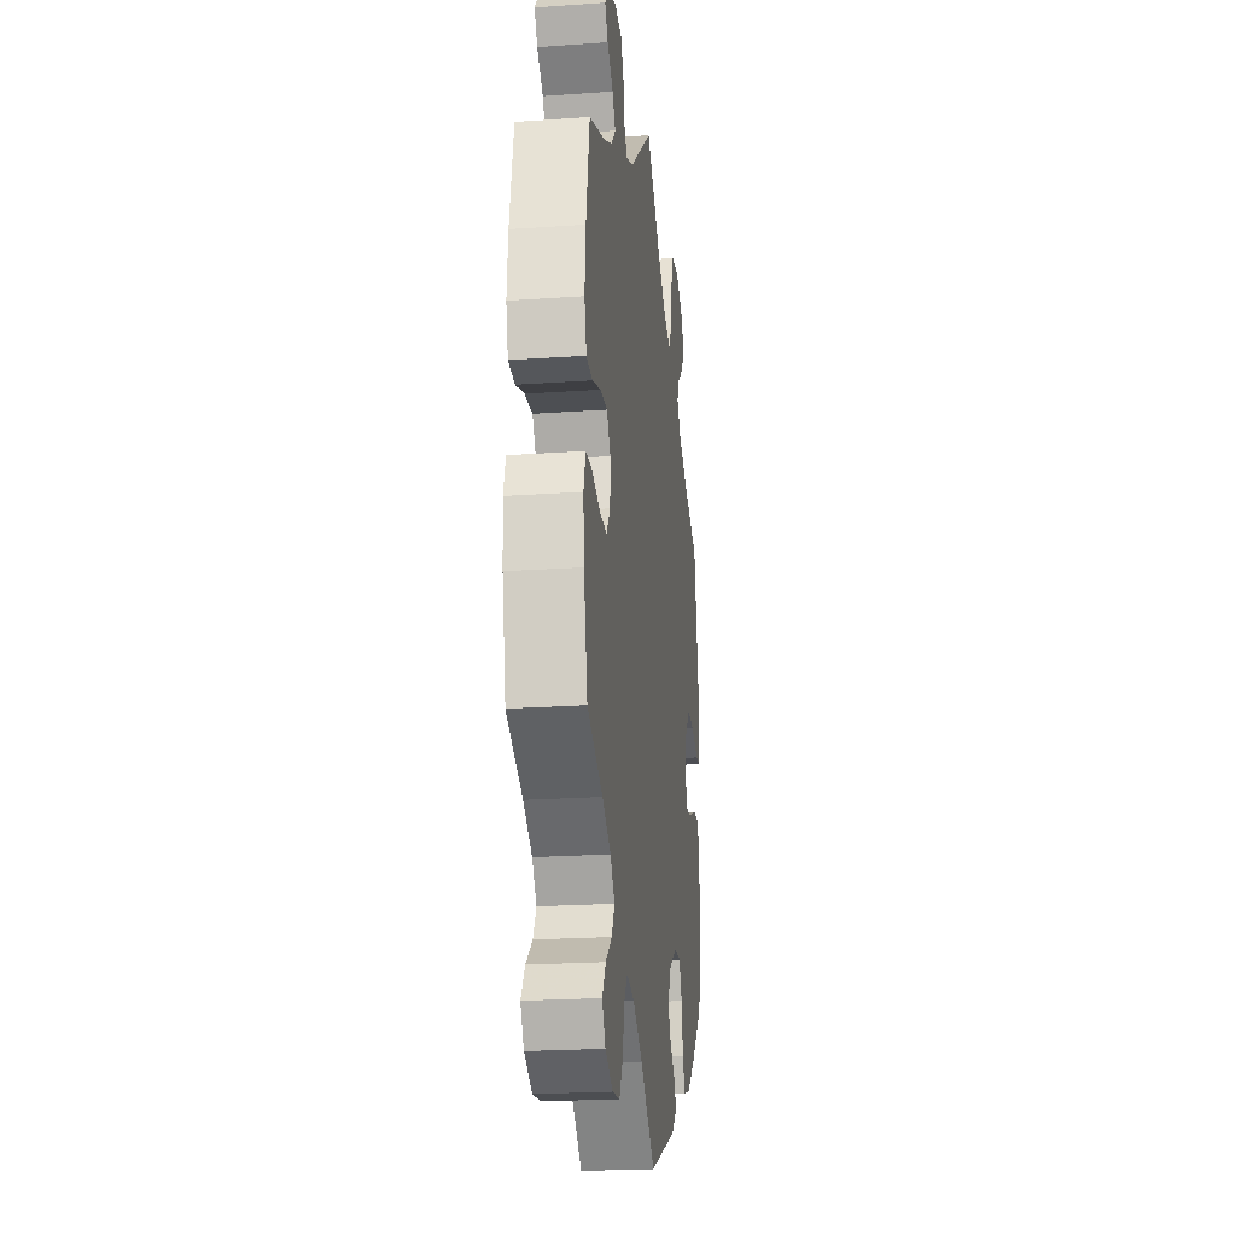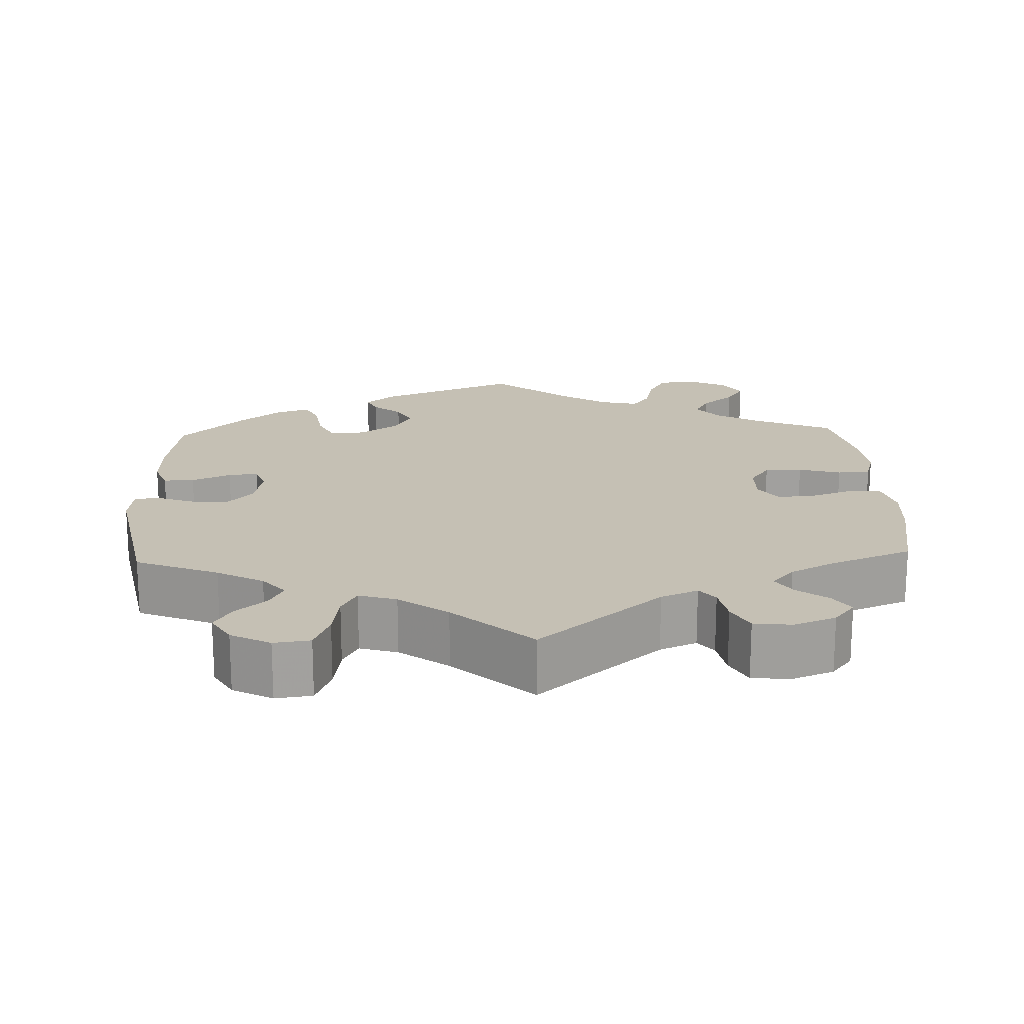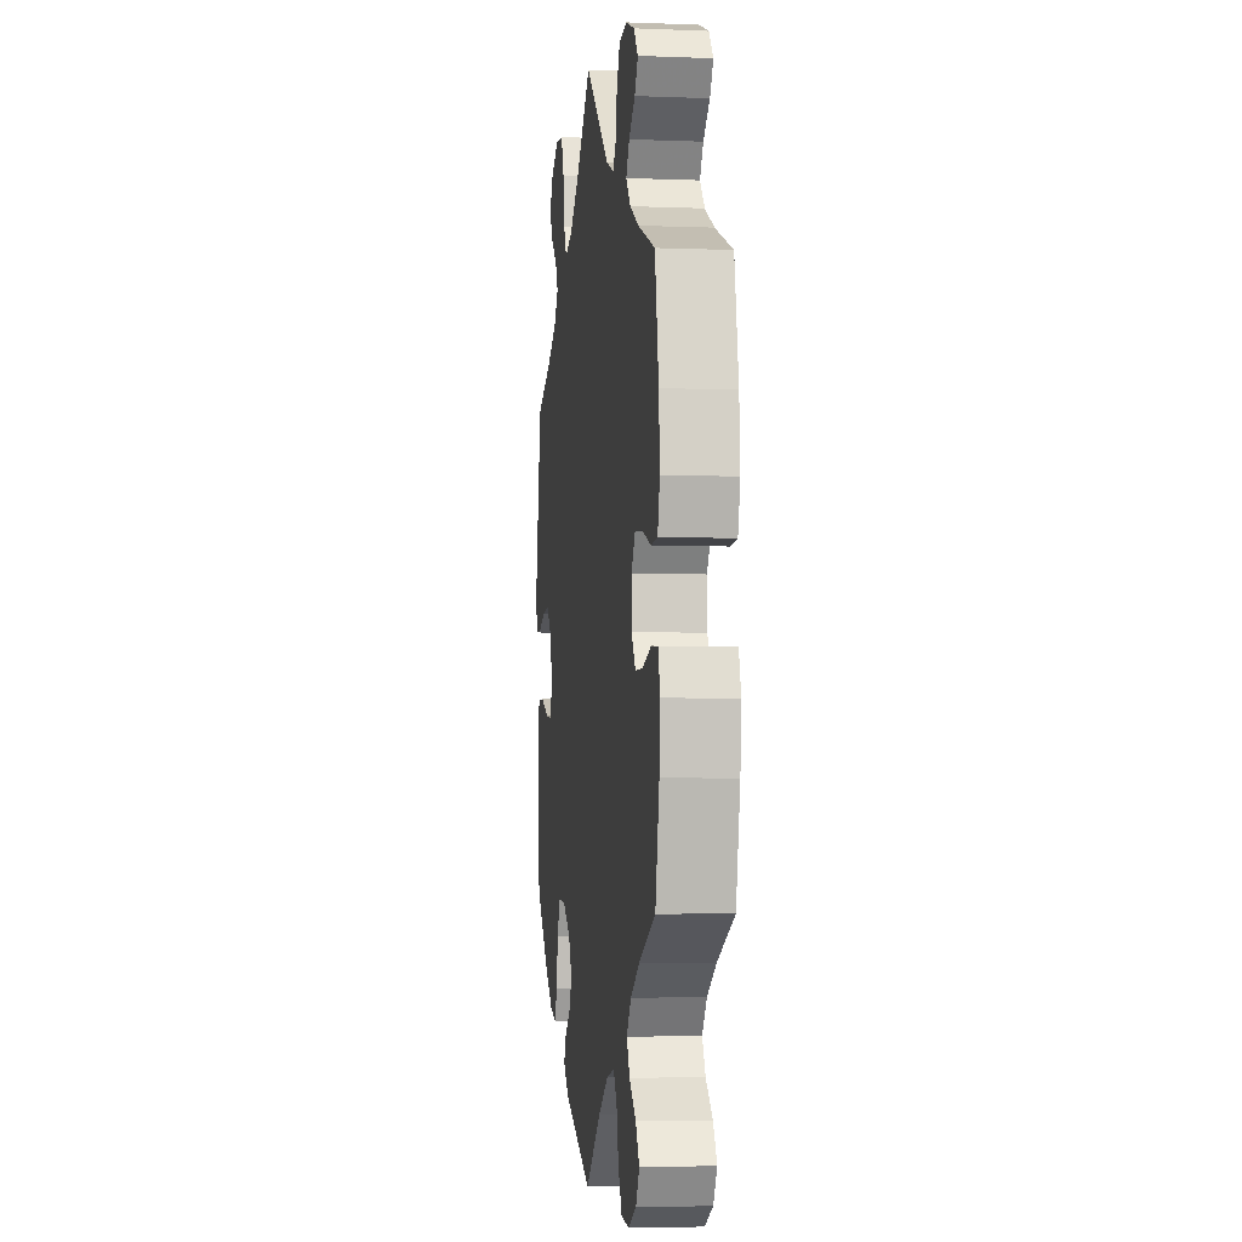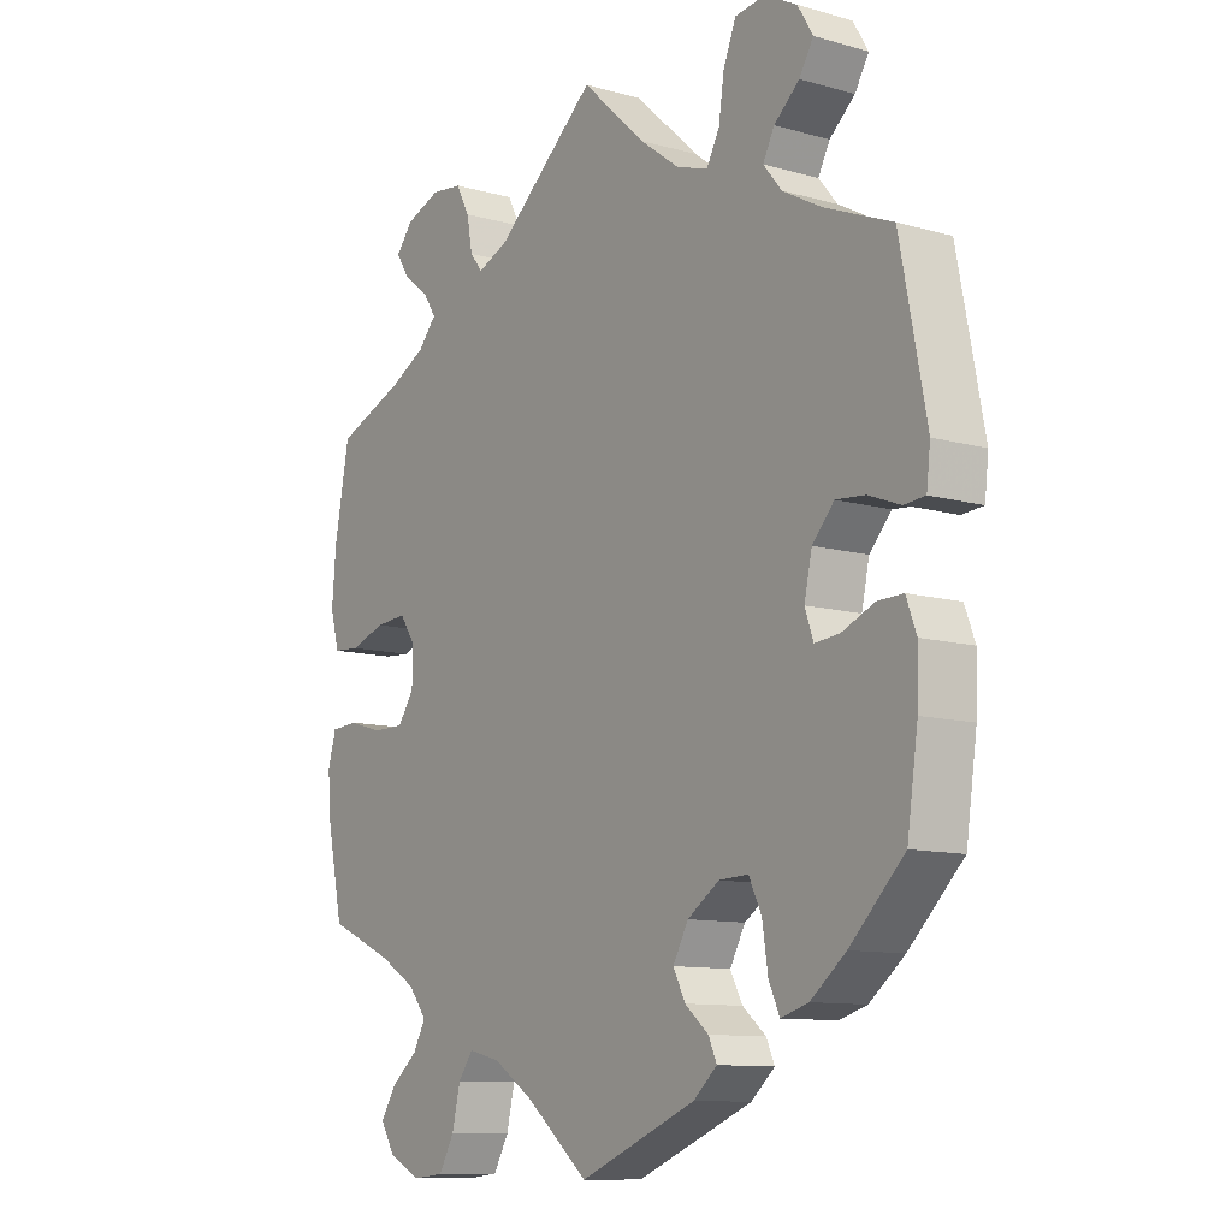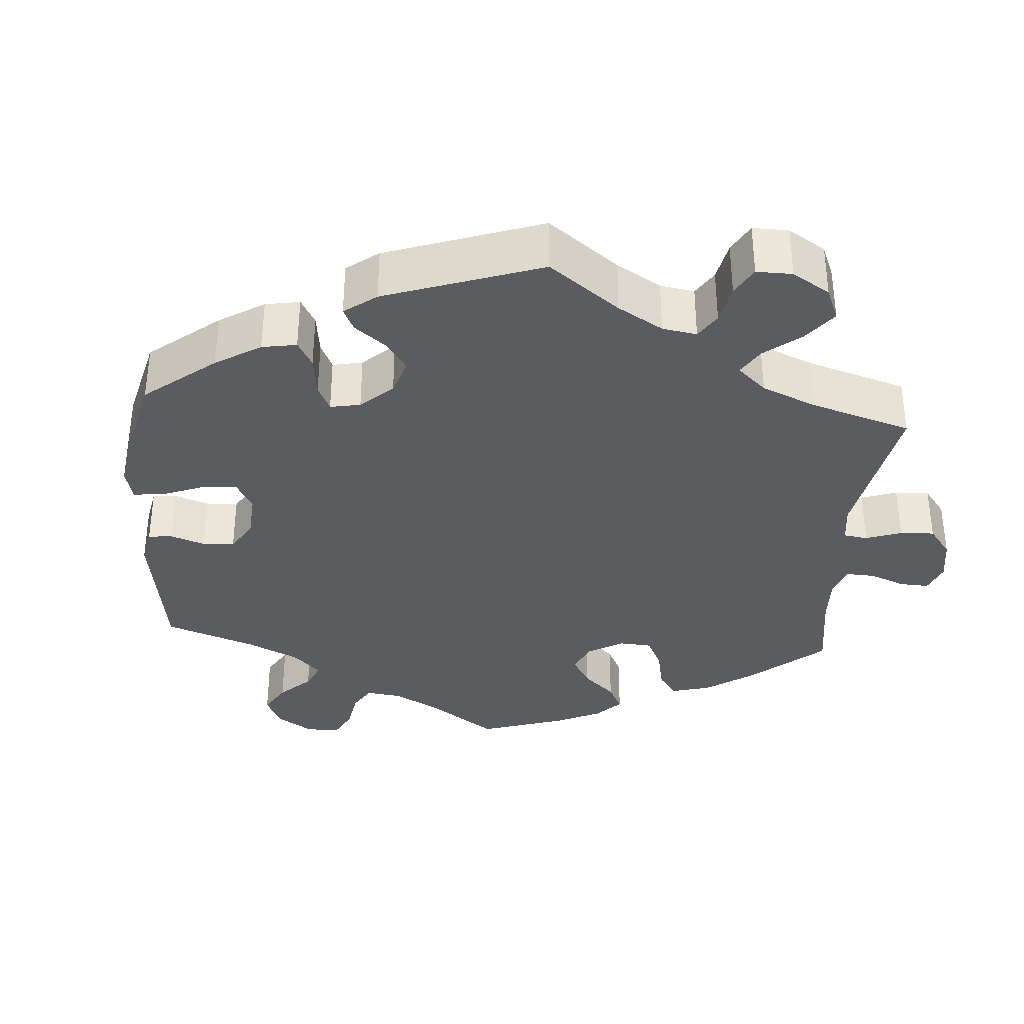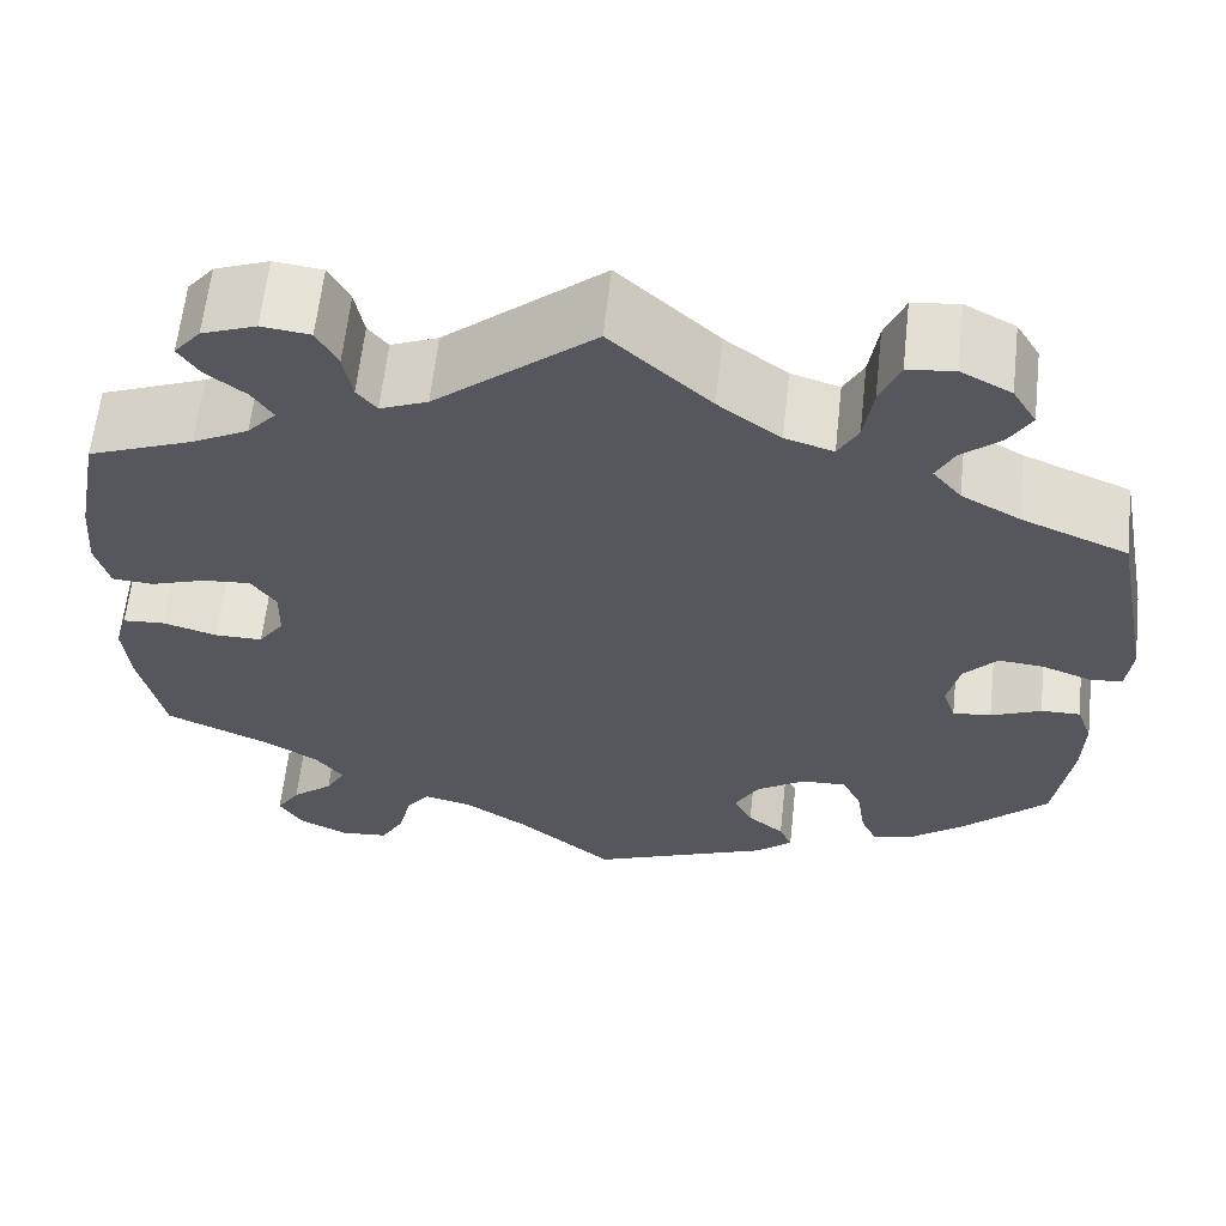
<metadata>
{"format":"obj","ext":"obj","renderer":"f3d","projection":"perspective","resolution":1024,"background":"white","views":[{"elev":-22.5,"azim":96.9,"up":"+Z"},{"elev":18.4,"azim":-2.4,"up":"+Y"},{"elev":-4.2,"azim":82.7,"up":"+Z"},{"elev":-10.6,"azim":-125.3,"up":"+Z"},{"elev":-34.4,"azim":-64.2,"up":"+Y"},{"elev":62.1,"azim":-173.7,"up":"+Z"}]}
</metadata>
<code>
v -0.517 0.07 -0.172
v -0.519 0.07 -0.102
v -0.503 0.07 -0.059
v -0.463 0.07 -0.06
v -0.412 0.07 -0.082
v -0.373 0.07 -0.086
v -0.36 0.07 -0.048
v -0.372 0.07 0.007
v -0.406 0.07 0.045
v -0.452 0.07 0.041
v -0.502 0.07 0.022
v -0.535 0.07 0.025
v -0.541 0.07 0.077
v -0.5 0.07 0.289
v -0.393 0.07 0.333
v -0.333 0.07 0.366
v -0.304 0.07 0.401
v -0.322 0.07 0.436
v -0.362 0.07 0.471
v -0.384 0.07 0.508
v -0.36 0.07 0.548
v -0.309 0.07 0.575
v -0.262 0.07 0.569
v -0.242 0.07 0.52
v -0.233 0.07 0.46
v -0.213 0.07 0.423
v -0.164 0.07 0.438
v -0.101 0.07 0.485
v 0 0.07 0.578
v 0.16 0.07 0.443
v 0.208 0.07 0.423
v 0.228 0.07 0.448
v 0.237 0.07 0.497
v 0.258 0.07 0.537
v 0.307 0.07 0.543
v 0.362 0.07 0.522
v 0.389 0.07 0.489
v 0.368 0.07 0.457
v 0.328 0.07 0.426
v 0.307 0.07 0.394
v 0.336 0.07 0.361
v 0.393 0.07 0.331
v 0.5 0.07 0.289
v 0.524 0.07 0.162
v 0.53 0.07 0.086
v 0.516 0.07 0.034
v 0.474 0.07 0.031
v 0.418 0.07 0.05
v 0.369 0.07 0.054
v 0.344 0.07 0.018
v 0.345 0.07 -0.036
v 0.371 0.07 -0.073
v 0.42 0.07 -0.073
v 0.475 0.07 -0.057
v 0.518 0.07 -0.06
v 0.531 0.07 -0.105
v 0.525 0.07 -0.173
v 0.5 0.07 -0.289
v 0.396 0.07 -0.335
v 0.339 0.07 -0.369
v 0.31 0.07 -0.406
v 0.33 0.07 -0.442
v 0.372 0.07 -0.477
v 0.396 0.07 -0.515
v 0.373 0.07 -0.553
v 0.322 0.07 -0.578
v 0.273 0.07 -0.573
v 0.249 0.07 -0.53
v 0.236 0.07 -0.475
v 0.213 0.07 -0.443
v 0.163 0.07 -0.455
v 0.099 0.07 -0.497
v 0.001 0.07 -0.578
v -0.183 0.07 -0.503
v -0.22 0.07 -0.47
v -0.207 0.07 -0.441
v -0.17 0.07 -0.41
v -0.151 0.07 -0.373
v -0.175 0.07 -0.329
v -0.225 0.07 -0.295
v -0.271 0.07 -0.293
v -0.291 0.07 -0.334
v -0.3 0.07 -0.393
v -0.317 0.07 -0.43
v -0.36 0.07 -0.417
v -0.415 0.07 -0.373
v -0.5 0.07 -0.289
v -0.517 0 -0.172
v -0.519 0 -0.102
v -0.503 0 -0.059
v -0.463 0 -0.06
v -0.412 0 -0.082
v -0.373 0 -0.086
v -0.36 0 -0.048
v -0.372 0 0.007
v -0.406 0 0.045
v -0.452 0 0.041
v -0.502 0 0.022
v -0.535 0 0.025
v -0.541 0 0.077
v -0.5 0 0.289
v -0.393 0 0.333
v -0.333 0 0.366
v -0.304 0 0.401
v -0.322 0 0.436
v -0.362 0 0.471
v -0.384 0 0.508
v -0.36 0 0.548
v -0.309 0 0.575
v -0.262 0 0.569
v -0.242 0 0.52
v -0.233 0 0.46
v -0.213 0 0.423
v -0.164 0 0.438
v -0.101 0 0.485
v 0 0 0.578
v 0.16 0 0.443
v 0.208 0 0.423
v 0.228 0 0.448
v 0.237 0 0.497
v 0.258 0 0.537
v 0.307 0 0.543
v 0.362 0 0.522
v 0.389 0 0.489
v 0.368 0 0.457
v 0.328 0 0.426
v 0.307 0 0.394
v 0.336 0 0.361
v 0.393 0 0.331
v 0.5 0 0.289
v 0.524 0 0.162
v 0.53 0 0.086
v 0.516 0 0.034
v 0.474 0 0.031
v 0.418 0 0.05
v 0.369 0 0.054
v 0.344 0 0.018
v 0.345 0 -0.036
v 0.371 0 -0.073
v 0.42 0 -0.073
v 0.475 0 -0.057
v 0.518 0 -0.06
v 0.531 0 -0.105
v 0.525 0 -0.173
v 0.5 0 -0.289
v 0.396 0 -0.335
v 0.339 0 -0.369
v 0.31 0 -0.406
v 0.33 0 -0.442
v 0.372 0 -0.477
v 0.396 0 -0.515
v 0.373 0 -0.553
v 0.322 0 -0.578
v 0.273 0 -0.573
v 0.249 0 -0.53
v 0.236 0 -0.475
v 0.213 0 -0.443
v 0.163 0 -0.455
v 0.099 0 -0.497
v 0.001 0 -0.578
v -0.183 0 -0.503
v -0.22 0 -0.47
v -0.207 0 -0.441
v -0.17 0 -0.41
v -0.151 0 -0.373
v -0.175 0 -0.329
v -0.225 0 -0.295
v -0.271 0 -0.293
v -0.291 0 -0.334
v -0.3 0 -0.393
v -0.317 0 -0.43
v -0.36 0 -0.417
v -0.415 0 -0.373
v -0.5 0 -0.289
f 82 83 84 85
f 81 82 85 86
f 74 75 76 77
f 72 73 74 77
f 71 72 77 78
f 70 71 78 79
f 66 67 68 69
f 66 69 70
f 65 66 70
f 62 63 64 65
f 61 62 65 70
f 60 61 70 79
f 56 57 58 59
f 53 54 55 56
f 52 53 56 59
f 51 52 59 60
f 45 46 47 48
f 45 48 49
f 42 43 44 45
f 41 42 45 49
f 40 41 49 50
f 36 37 38 39
f 36 39 40
f 35 36 40
f 32 33 34 35
f 31 32 35 40
f 28 29 30
f 27 28 30 31
f 26 27 31 40
f 22 23 24 25
f 22 25 26
f 21 22 26
f 18 19 20 21
f 17 18 21 26
f 16 17 26 40
f 12 13 14 15
f 10 11 12 15
f 9 10 15 16
f 8 9 16 40
f 2 3 4 5
f 2 5 6
f 1 2 6
f 81 86 87 1
f 51 60 79 80
f 7 8 40 50
f 6 7 50 51
f 51 80 81
f 1 6 51 81
f 172 171 170 169
f 173 172 169 168
f 164 163 162 161
f 164 161 160 159
f 165 164 159 158
f 166 165 158 157
f 156 155 154 153
f 157 156 153
f 157 153 152
f 152 151 150 149
f 157 152 149 148
f 166 157 148 147
f 146 145 144 143
f 143 142 141 140
f 146 143 140 139
f 147 146 139 138
f 135 134 133 132
f 136 135 132
f 132 131 130 129
f 136 132 129 128
f 137 136 128 127
f 126 125 124 123
f 127 126 123
f 127 123 122
f 122 121 120 119
f 127 122 119 118
f 117 116 115
f 118 117 115 114
f 127 118 114 113
f 112 111 110 109
f 113 112 109
f 113 109 108
f 108 107 106 105
f 113 108 105 104
f 127 113 104 103
f 102 101 100 99
f 102 99 98 97
f 103 102 97 96
f 127 103 96 95
f 92 91 90 89
f 93 92 89
f 93 89 88
f 88 174 173 168
f 167 166 147 138
f 137 127 95 94
f 138 137 94 93
f 168 167 138
f 168 138 93 88
f 1 88 89 2
f 2 89 90 3
f 3 90 91 4
f 4 91 92 5
f 5 92 93 6
f 6 93 94 7
f 7 94 95 8
f 8 95 96 9
f 9 96 97 10
f 10 97 98 11
f 11 98 99 12
f 12 99 100 13
f 13 100 101 14
f 14 101 102 15
f 15 102 103 16
f 16 103 104 17
f 17 104 105 18
f 18 105 106 19
f 19 106 107 20
f 20 107 108 21
f 21 108 109 22
f 22 109 110 23
f 23 110 111 24
f 24 111 112 25
f 25 112 113 26
f 26 113 114 27
f 27 114 115 28
f 28 115 116 29
f 29 116 117 30
f 30 117 118 31
f 31 118 119 32
f 32 119 120 33
f 33 120 121 34
f 34 121 122 35
f 35 122 123 36
f 36 123 124 37
f 37 124 125 38
f 38 125 126 39
f 39 126 127 40
f 40 127 128 41
f 41 128 129 42
f 42 129 130 43
f 43 130 131 44
f 44 131 132 45
f 45 132 133 46
f 46 133 134 47
f 47 134 135 48
f 48 135 136 49
f 49 136 137 50
f 50 137 138 51
f 51 138 139 52
f 52 139 140 53
f 53 140 141 54
f 54 141 142 55
f 55 142 143 56
f 56 143 144 57
f 57 144 145 58
f 58 145 146 59
f 59 146 147 60
f 60 147 148 61
f 61 148 149 62
f 62 149 150 63
f 63 150 151 64
f 64 151 152 65
f 65 152 153 66
f 66 153 154 67
f 67 154 155 68
f 68 155 156 69
f 69 156 157 70
f 70 157 158 71
f 71 158 159 72
f 72 159 160 73
f 73 160 161 74
f 74 161 162 75
f 75 162 163 76
f 76 163 164 77
f 77 164 165 78
f 78 165 166 79
f 79 166 167 80
f 80 167 168 81
f 81 168 169 82
f 82 169 170 83
f 83 170 171 84
f 84 171 172 85
f 85 172 173 86
f 86 173 174 87
f 87 174 88 1

</code>
